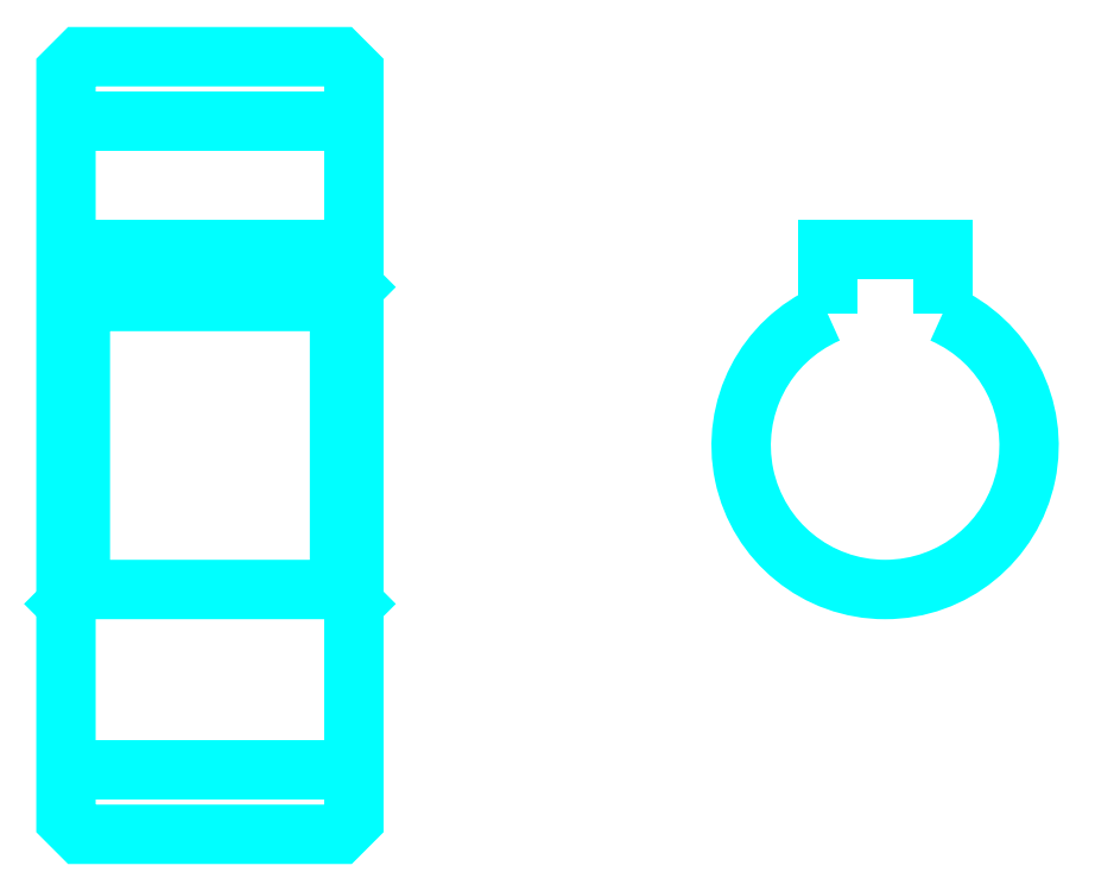
<metadata>
{"format":"dxf","ext":"dxf","renderer":"ezdxf+matplotlib","layout":"modelspace","background":"white","min_lineweight":24,"dpi":150}
</metadata>
<code>
0
SECTION
2
ENTITIES
0
LINE
8
0
10
20.29
20
33.13
30
0
11
30.29
21
33.13
31
0
0
LINE
8
0
10
20.29
20
10.63
30
0
11
30.29
21
10.63
31
0
0
LINE
8
0
10
30.29
20
27.38
30
0
11
29.79
21
26.88
31
0
0
LINE
8
0
10
30.29
20
16.38
30
0
11
29.79
21
16.88
31
0
0
LINE
8
0
10
20.29
20
16.38
30
0
11
20.79
21
16.88
31
0
0
POLYLINE
8
0
66
1
10
0
20
0
30
0
70
2
0
VERTEX
8
0
10
20.29
20
16.38
30
0
70
0
0
VERTEX
8
0
10
20.29
20
8.876
30
0
70
0
0
VERTEX
8
0
10
20.79
20
8.376
30
0
70
0
0
VERTEX
8
0
10
29.79
20
8.376
30
0
70
0
0
VERTEX
8
0
10
30.29
20
8.876
30
0
70
0
0
VERTEX
8
0
10
30.29
20
34.88
30
0
70
0
0
VERTEX
8
0
10
29.79
20
35.38
30
0
70
0
0
VERTEX
8
0
10
20.79
20
35.38
30
0
70
0
0
VERTEX
8
0
10
20.29
20
34.88
30
0
70
0
0
VERTEX
8
0
10
20.29
20
16.38
30
0
70
0
0
SEQEND
8
0
0
POLYLINE
8
0
66
1
10
0
20
0
30
0
70
2
0
VERTEX
8
0
10
20.29
20
27.38
30
0
70
0
0
VERTEX
8
0
10
20.79
20
26.88
30
0
70
0
0
VERTEX
8
0
10
20.79
20
16.88
30
0
70
0
0
VERTEX
8
0
10
29.79
20
16.88
30
0
70
0
0
VERTEX
8
0
10
29.79
20
26.88
30
0
70
0
0
VERTEX
8
0
10
20.79
20
26.88
30
0
70
0
0
SEQEND
8
0
0
ARC
8
0
10
48.74
20
21.88
30
0
40
5
50
113.6
51
66.42
0
POLYLINE
8
0
66
1
10
0
20
0
30
0
70
2
0
VERTEX
8
0
10
50.74
20
26.46
30
0
70
0
0
VERTEX
8
0
10
50.74
20
28.68
30
0
70
0
0
VERTEX
8
0
10
46.74
20
28.68
30
0
70
0
0
VERTEX
8
0
10
46.74
20
26.46
30
0
70
0
0
SEQEND
8
0
0
LINE
8
0
10
20.29
20
28.68
30
0
11
30.29
21
28.68
31
0
0
ENDSEC
0
EOF

</code>
